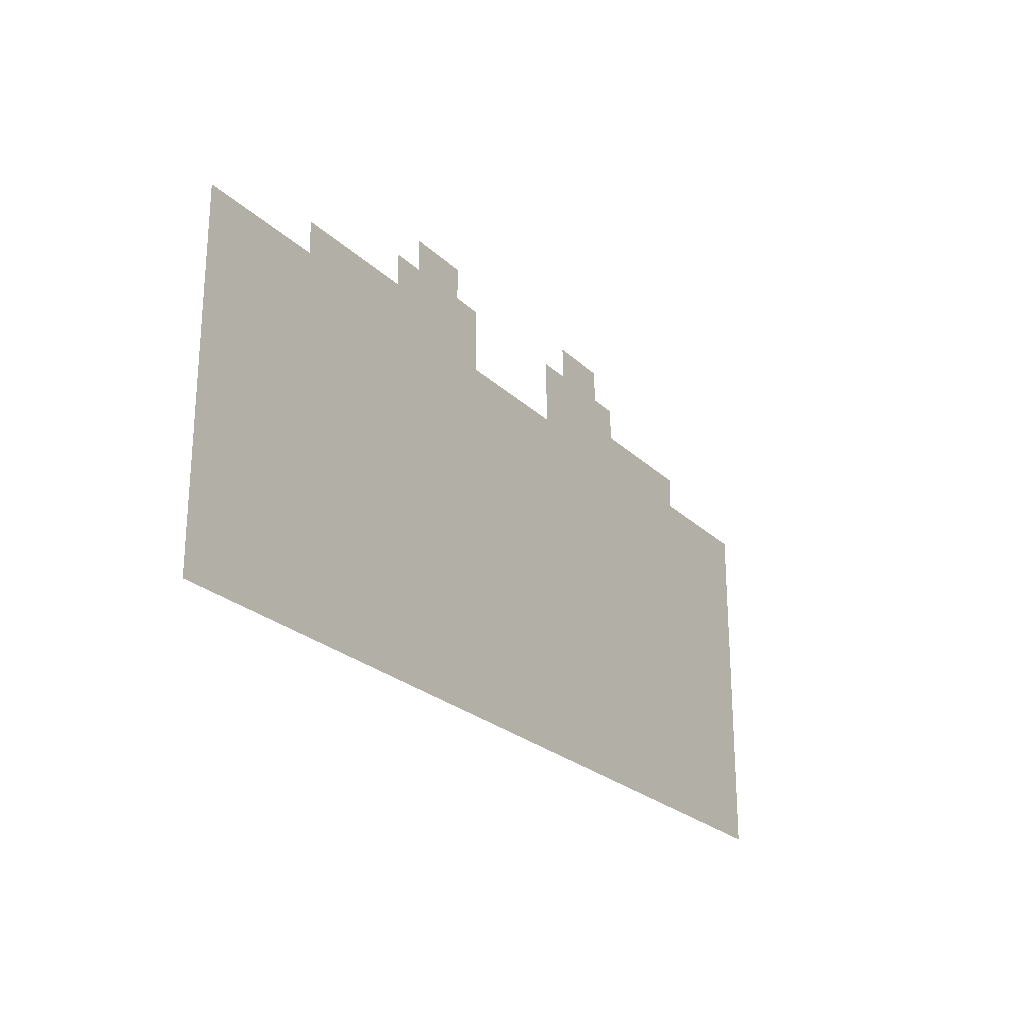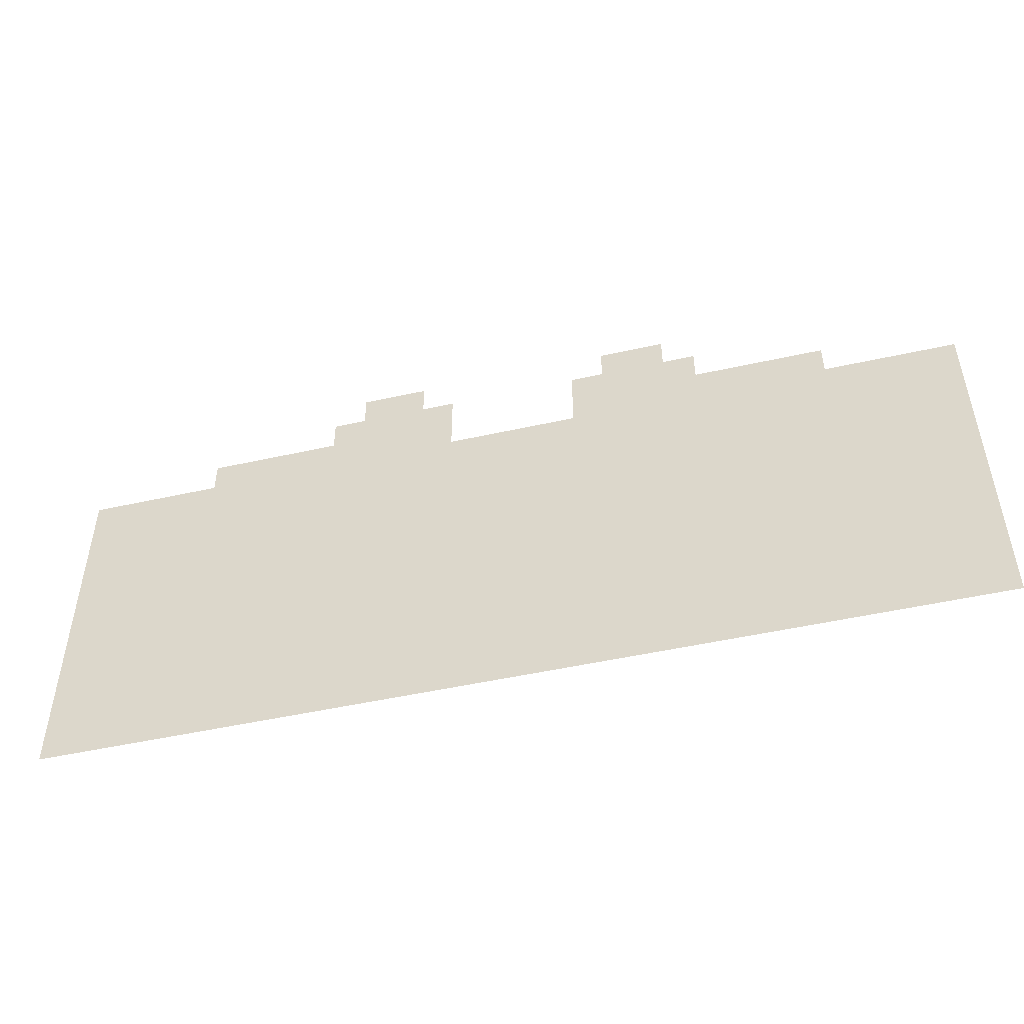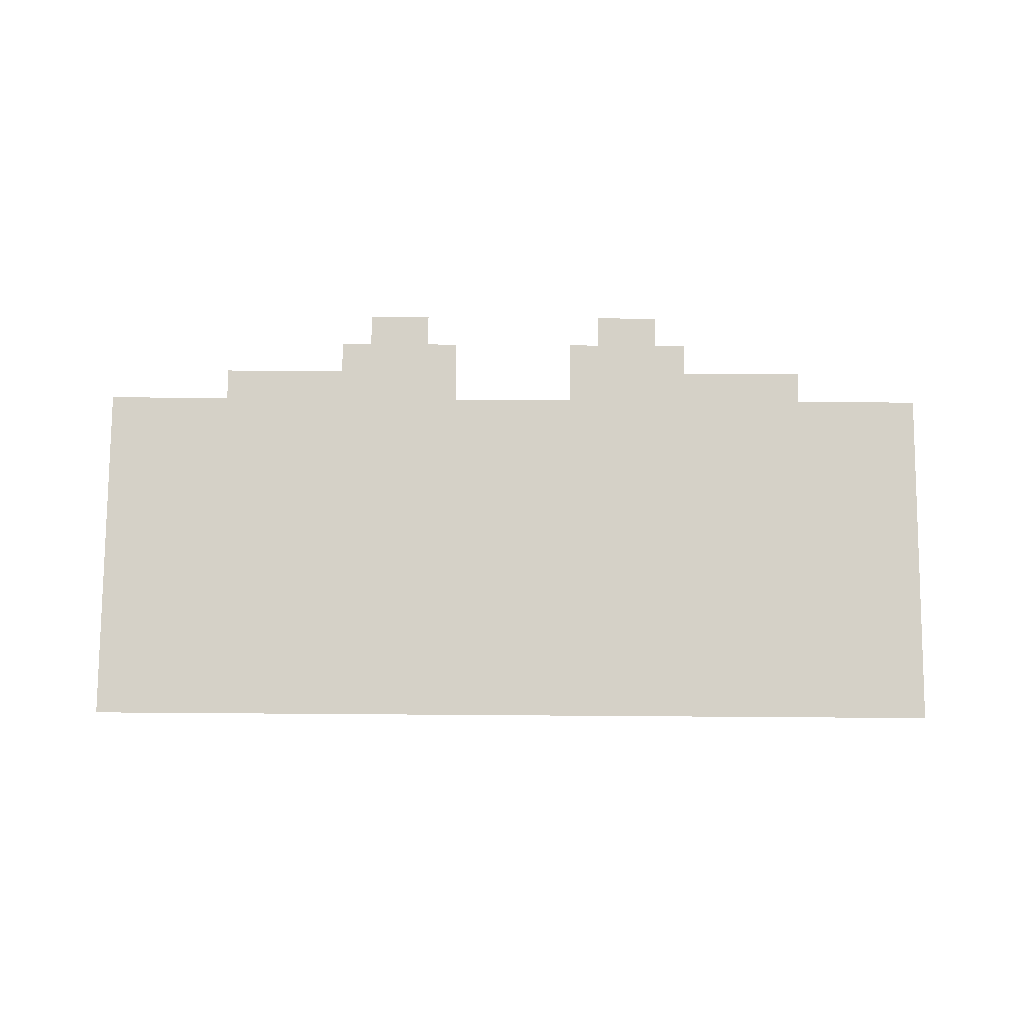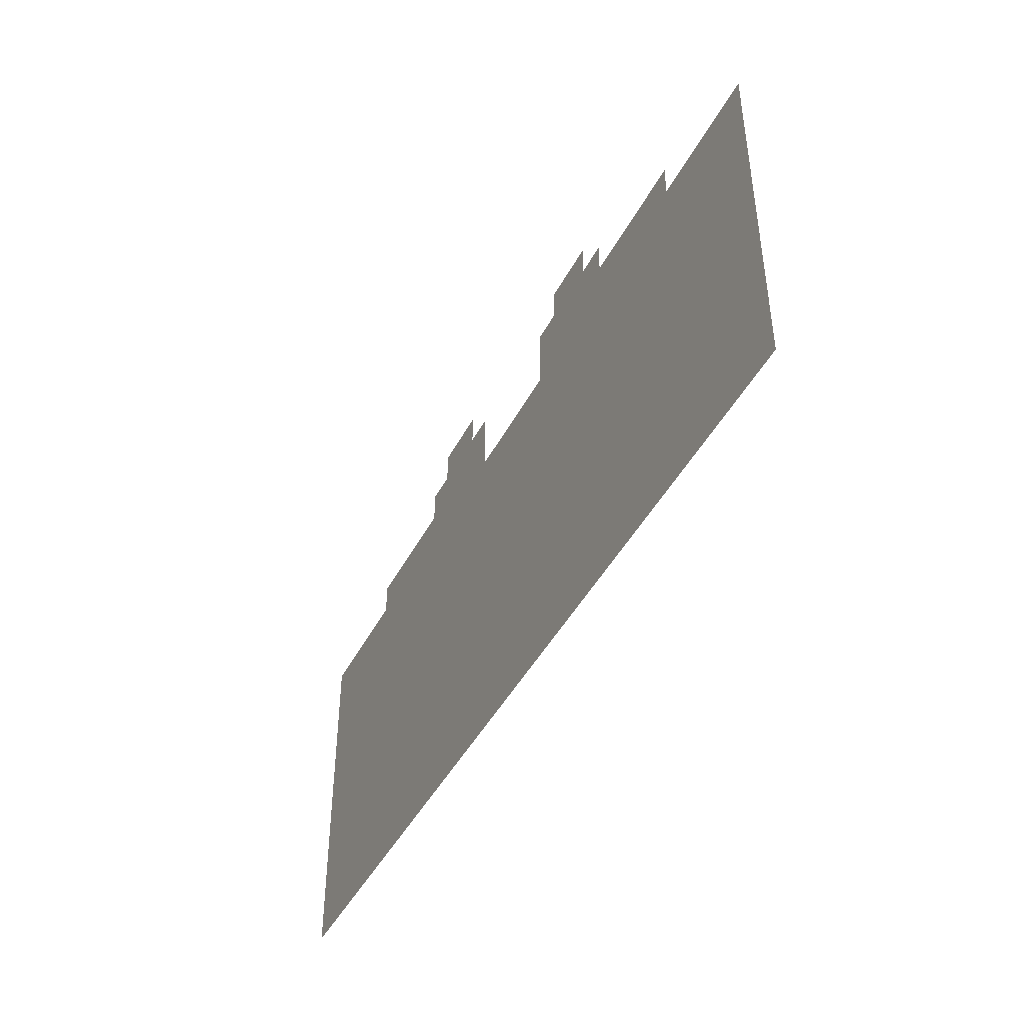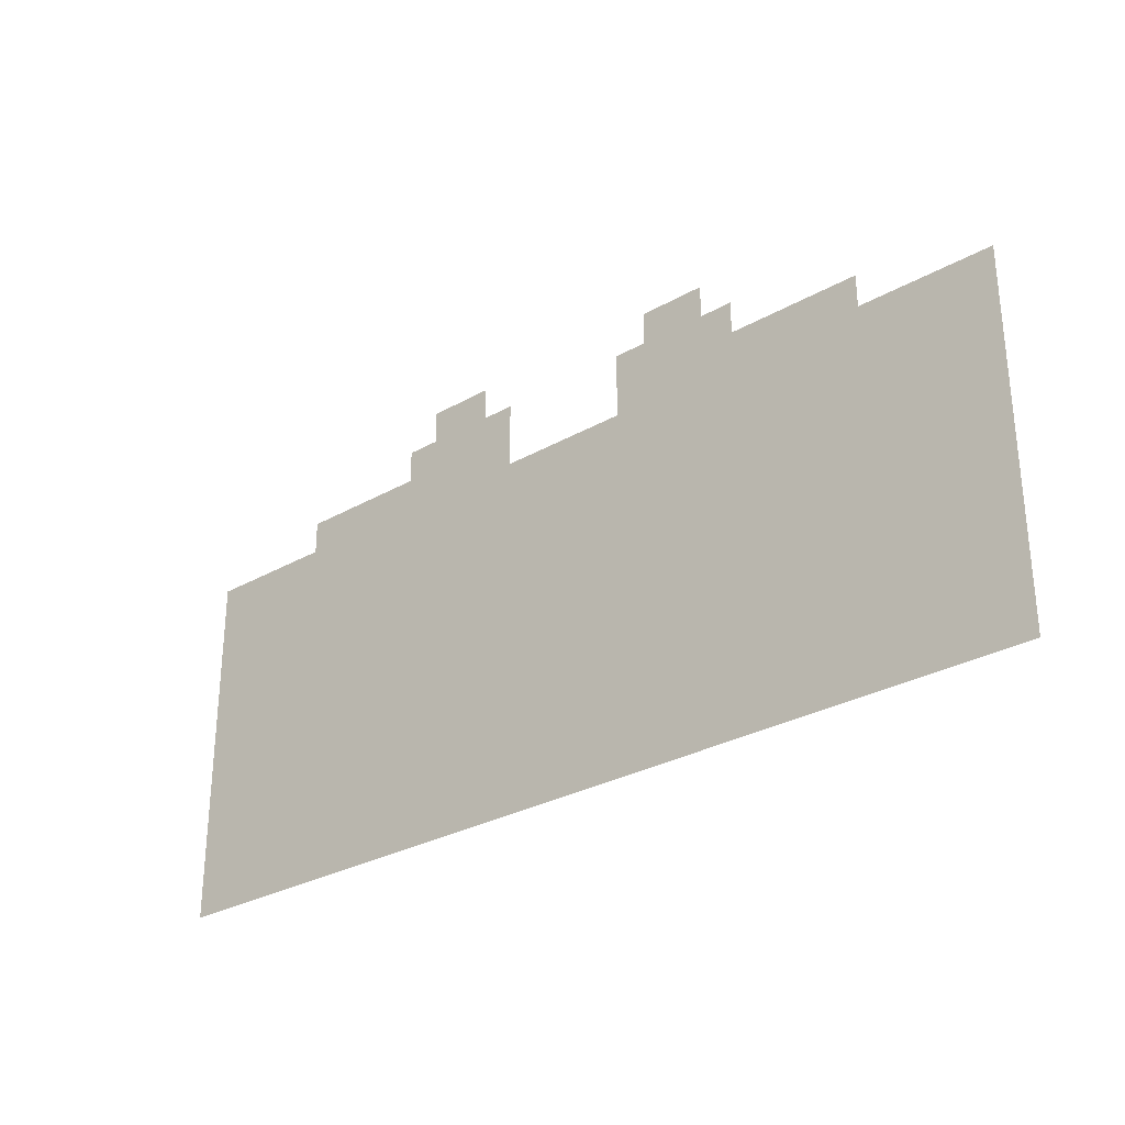
<metadata>
{"format":"obj","ext":"obj","renderer":"f3d","projection":"perspective","resolution":1024,"background":"white","views":[{"elev":-24.4,"azim":123.6,"up":"+Y"},{"elev":-49.3,"azim":13.9,"up":"+Y"},{"elev":78.7,"azim":0.4,"up":"+Z"},{"elev":-44.4,"azim":-116.1,"up":"+Y"},{"elev":-29.4,"azim":-140.0,"up":"+Y"}]}
</metadata>
<code>
v -1472 -1216 0
v -1536 -1216 0
v -1536 -1152 0
v -1472 -1152 0
v -1600 -1216 0
v -1600 -1152 0
v -1984 -1216 0
v -2048 -1216 0
v -2048 -1152 0
v -1984 -1152 0
v -2112 -1216 0
v -2112 -1152 0
v -1408 -1280 0
v -1472 -1280 0
v -1408 -1216 0
v -1600 -1280 0
v -1664 -1280 0
v -1664 -1216 0
v -1920 -1280 0
v -1984 -1280 0
v -1920 -1216 0
v -2112 -1280 0
v -2176 -1280 0
v -2176 -1216 0
v -1152 -1344 0
v -1216 -1344 0
v -1216 -1280 0
v -1152 -1280 0
v -1280 -1344 0
v -1280 -1280 0
v -1344 -1344 0
v -1344 -1280 0
v -1408 -1344 0
v -2176 -1344 0
v -2240 -1344 0
v -2240 -1280 0
v -2304 -1344 0
v -2304 -1280 0
v -2368 -1344 0
v -2368 -1280 0
v -2432 -1344 0
v -2432 -1280 0
v -896 -1408 0
v -960 -1408 0
v -960 -1344 0
v -896 -1344 0
v -1024 -1408 0
v -1024 -1344 0
v -1088 -1408 0
v -1088 -1344 0
v -1152 -1408 0
v -1664 -1408 0
v -1728 -1408 0
v -1728 -1344 0
v -1664 -1344 0
v -1792 -1408 0
v -1792 -1344 0
v -1856 -1408 0
v -1856 -1344 0
v -1920 -1408 0
v -1920 -1344 0
v -2432 -1408 0
v -2496 -1408 0
v -2496 -1344 0
v -2560 -1408 0
v -2560 -1344 0
v -2624 -1408 0
v -2624 -1344 0
v -2688 -1408 0
v -2688 -1344 0
v -1536 -1280 0
v -2048 -1280 0
v -1472 -1344 0
v -1536 -1344 0
v -1600 -1344 0
v -1984 -1344 0
v -2048 -1344 0
v -2112 -1344 0
v -1216 -1408 0
v -1280 -1408 0
v -1344 -1408 0
v -1408 -1408 0
v -1472 -1408 0
v -1536 -1408 0
v -1600 -1408 0
v -1984 -1408 0
v -2048 -1408 0
v -2112 -1408 0
v -2176 -1408 0
v -2240 -1408 0
v -2304 -1408 0
v -2368 -1408 0
v -896 -1472 0
v -960 -1472 0
v -1024 -1472 0
v -1088 -1472 0
v -1152 -1472 0
v -1216 -1472 0
v -1280 -1472 0
v -1344 -1472 0
v -1408 -1472 0
v -1472 -1472 0
v -1536 -1472 0
v -1600 -1472 0
v -1664 -1472 0
v -1728 -1472 0
v -1792 -1472 0
v -1856 -1472 0
v -1920 -1472 0
v -1984 -1472 0
v -2048 -1472 0
v -2112 -1472 0
v -2176 -1472 0
v -2240 -1472 0
v -2304 -1472 0
v -2368 -1472 0
v -2432 -1472 0
v -2496 -1472 0
v -2560 -1472 0
v -2624 -1472 0
v -2688 -1472 0
v -896 -1536 0
v -960 -1536 0
v -1024 -1536 0
v -1088 -1536 0
v -1152 -1536 0
v -1216 -1536 0
v -1280 -1536 0
v -1344 -1536 0
v -1408 -1536 0
v -1472 -1536 0
v -1536 -1536 0
v -1600 -1536 0
v -1664 -1536 0
v -1728 -1536 0
v -1792 -1536 0
v -1856 -1536 0
v -1920 -1536 0
v -1984 -1536 0
v -2048 -1536 0
v -2112 -1536 0
v -2176 -1536 0
v -2240 -1536 0
v -2304 -1536 0
v -2368 -1536 0
v -2432 -1536 0
v -2496 -1536 0
v -2560 -1536 0
v -2624 -1536 0
v -2688 -1536 0
v -896 -1600 0
v -960 -1600 0
v -1024 -1600 0
v -1088 -1600 0
v -1152 -1600 0
v -1216 -1600 0
v -1280 -1600 0
v -1344 -1600 0
v -1408 -1600 0
v -1472 -1600 0
v -1536 -1600 0
v -1600 -1600 0
v -1664 -1600 0
v -1728 -1600 0
v -1792 -1600 0
v -1856 -1600 0
v -1920 -1600 0
v -1984 -1600 0
v -2048 -1600 0
v -2112 -1600 0
v -2176 -1600 0
v -2240 -1600 0
v -2304 -1600 0
v -2368 -1600 0
v -2432 -1600 0
v -2496 -1600 0
v -2560 -1600 0
v -2624 -1600 0
v -2688 -1600 0
v -896 -1664 0
v -960 -1664 0
v -1024 -1664 0
v -1088 -1664 0
v -1152 -1664 0
v -1216 -1664 0
v -1280 -1664 0
v -1344 -1664 0
v -1408 -1664 0
v -1472 -1664 0
v -1536 -1664 0
v -1600 -1664 0
v -1664 -1664 0
v -1728 -1664 0
v -1792 -1664 0
v -1856 -1664 0
v -1920 -1664 0
v -1984 -1664 0
v -2048 -1664 0
v -2112 -1664 0
v -2176 -1664 0
v -2240 -1664 0
v -2304 -1664 0
v -2368 -1664 0
v -2432 -1664 0
v -2496 -1664 0
v -2560 -1664 0
v -2624 -1664 0
v -2688 -1664 0
v -896 -1728 0
v -960 -1728 0
v -1024 -1728 0
v -1088 -1728 0
v -1152 -1728 0
v -1216 -1728 0
v -1280 -1728 0
v -1344 -1728 0
v -1408 -1728 0
v -1472 -1728 0
v -1536 -1728 0
v -1600 -1728 0
v -1664 -1728 0
v -1728 -1728 0
v -1792 -1728 0
v -1856 -1728 0
v -1920 -1728 0
v -1984 -1728 0
v -2048 -1728 0
v -2112 -1728 0
v -2176 -1728 0
v -2240 -1728 0
v -2304 -1728 0
v -2368 -1728 0
v -2432 -1728 0
v -2496 -1728 0
v -2560 -1728 0
v -2624 -1728 0
v -2688 -1728 0
v -896 -1792 0
v -960 -1792 0
v -1024 -1792 0
v -1088 -1792 0
v -1152 -1792 0
v -1216 -1792 0
v -1280 -1792 0
v -1344 -1792 0
v -1408 -1792 0
v -1472 -1792 0
v -1536 -1792 0
v -1600 -1792 0
v -1664 -1792 0
v -1728 -1792 0
v -1792 -1792 0
v -1856 -1792 0
v -1920 -1792 0
v -1984 -1792 0
v -2048 -1792 0
v -2112 -1792 0
v -2176 -1792 0
v -2240 -1792 0
v -2304 -1792 0
v -2368 -1792 0
v -2432 -1792 0
v -2496 -1792 0
v -2560 -1792 0
v -2624 -1792 0
v -2688 -1792 0
v -896 -1856 0
v -960 -1856 0
v -1024 -1856 0
v -1088 -1856 0
v -1152 -1856 0
v -1216 -1856 0
v -1280 -1856 0
v -1344 -1856 0
v -1408 -1856 0
v -1472 -1856 0
v -1536 -1856 0
v -1600 -1856 0
v -1664 -1856 0
v -1728 -1856 0
v -1792 -1856 0
v -1856 -1856 0
v -1920 -1856 0
v -1984 -1856 0
v -2048 -1856 0
v -2112 -1856 0
v -2176 -1856 0
v -2240 -1856 0
v -2304 -1856 0
v -2368 -1856 0
v -2432 -1856 0
v -2496 -1856 0
v -2560 -1856 0
v -2624 -1856 0
v -2688 -1856 0
v -896 -1920 0
v -960 -1920 0
v -1024 -1920 0
v -1088 -1920 0
v -1152 -1920 0
v -1216 -1920 0
v -1280 -1920 0
v -1344 -1920 0
v -1408 -1920 0
v -1472 -1920 0
v -1536 -1920 0
v -1600 -1920 0
v -1664 -1920 0
v -1728 -1920 0
v -1792 -1920 0
v -1856 -1920 0
v -1920 -1920 0
v -1984 -1920 0
v -2048 -1920 0
v -2112 -1920 0
v -2176 -1920 0
v -2240 -1920 0
v -2304 -1920 0
v -2368 -1920 0
v -2432 -1920 0
v -2496 -1920 0
v -2560 -1920 0
v -2624 -1920 0
v -2688 -1920 0
v -896 -1984 0
v -960 -1984 0
v -1024 -1984 0
v -1088 -1984 0
v -1152 -1984 0
v -1216 -1984 0
v -1280 -1984 0
v -1344 -1984 0
v -1408 -1984 0
v -1472 -1984 0
v -1536 -1984 0
v -1600 -1984 0
v -1664 -1984 0
v -1728 -1984 0
v -1792 -1984 0
v -1856 -1984 0
v -1920 -1984 0
v -1984 -1984 0
v -2048 -1984 0
v -2112 -1984 0
v -2176 -1984 0
v -2240 -1984 0
v -2304 -1984 0
v -2368 -1984 0
v -2432 -1984 0
v -2496 -1984 0
v -2560 -1984 0
v -2624 -1984 0
v -2688 -1984 0
v -896 -2048 0
v -960 -2048 0
v -1024 -2048 0
v -1088 -2048 0
v -1152 -2048 0
v -1216 -2048 0
v -1280 -2048 0
v -1344 -2048 0
v -1408 -2048 0
v -1472 -2048 0
v -1536 -2048 0
v -1600 -2048 0
v -1664 -2048 0
v -1728 -2048 0
v -1792 -2048 0
v -1856 -2048 0
v -1920 -2048 0
v -1984 -2048 0
v -2048 -2048 0
v -2112 -2048 0
v -2176 -2048 0
v -2240 -2048 0
v -2304 -2048 0
v -2368 -2048 0
v -2432 -2048 0
v -2496 -2048 0
v -2560 -2048 0
v -2624 -2048 0
v -2688 -2048 0
g mesh_[00]_[00]
f 1 2 3 4
f 2 5 6 3
f 7 8 9 10
f 8 11 12 9
f 13 14 1 15
f 16 17 18 5
f 19 20 7 21
f 22 23 24 11
f 25 26 27 28
f 26 29 30 27
f 29 31 32 30
f 31 33 13 32
f 34 35 36 23
f 35 37 38 36
f 37 39 40 38
f 39 41 42 40
f 43 44 45 46
f 44 47 48 45
f 47 49 50 48
f 49 51 25 50
f 52 53 54 55
f 53 56 57 54
f 56 58 59 57
f 58 60 61 59
f 62 63 64 41
f 63 65 66 64
f 65 67 68 66
f 67 69 70 68
g mesh_[01]_[00]
f 13 14 1 15
f 14 71 2 1
f 71 16 5 2
f 16 17 18 5
f 19 20 7 21
f 20 72 8 7
f 72 22 11 8
f 22 23 24 11
f 31 33 13 32
f 33 73 14 13
f 73 74 71 14
f 74 75 16 71
f 75 55 17 16
f 61 76 20 19
f 76 77 72 20
f 77 78 22 72
f 78 34 23 22
f 34 35 36 23
f 49 51 25 50
f 51 79 26 25
f 79 80 29 26
f 80 81 31 29
f 81 82 33 31
f 82 83 73 33
f 83 84 74 73
f 84 85 75 74
f 85 52 55 75
f 60 86 76 61
f 86 87 77 76
f 87 88 78 77
f 88 89 34 78
f 89 90 35 34
f 90 91 37 35
f 91 92 39 37
f 92 62 41 39
f 62 63 64 41
f 93 94 44 43
f 94 95 47 44
f 95 96 49 47
f 96 97 51 49
f 97 98 79 51
f 98 99 80 79
f 99 100 81 80
f 100 101 82 81
f 101 102 83 82
f 102 103 84 83
f 103 104 85 84
f 104 105 52 85
f 105 106 53 52
f 106 107 56 53
f 107 108 58 56
f 108 109 60 58
f 109 110 86 60
f 110 111 87 86
f 111 112 88 87
f 112 113 89 88
f 113 114 90 89
f 114 115 91 90
f 115 116 92 91
f 116 117 62 92
f 117 118 63 62
f 118 119 65 63
f 119 120 67 65
f 120 121 69 67
f 122 123 94 93
f 123 124 95 94
f 124 125 96 95
f 125 126 97 96
f 126 127 98 97
f 127 128 99 98
f 128 129 100 99
f 129 130 101 100
f 130 131 102 101
f 131 132 103 102
f 132 133 104 103
f 133 134 105 104
f 134 135 106 105
f 135 136 107 106
f 136 137 108 107
f 137 138 109 108
f 138 139 110 109
f 139 140 111 110
f 140 141 112 111
f 141 142 113 112
f 142 143 114 113
f 143 144 115 114
f 144 145 116 115
f 145 146 117 116
f 146 147 118 117
f 147 148 119 118
f 148 149 120 119
f 149 150 121 120
f 151 152 123 122
f 152 153 124 123
f 153 154 125 124
f 154 155 126 125
f 155 156 127 126
f 156 157 128 127
f 157 158 129 128
f 158 159 130 129
f 159 160 131 130
f 160 161 132 131
f 161 162 133 132
f 162 163 134 133
f 163 164 135 134
f 164 165 136 135
f 165 166 137 136
f 166 167 138 137
f 167 168 139 138
f 168 169 140 139
f 169 170 141 140
f 170 171 142 141
f 171 172 143 142
f 172 173 144 143
f 173 174 145 144
f 174 175 146 145
f 175 176 147 146
f 176 177 148 147
f 177 178 149 148
f 178 179 150 149
f 180 181 152 151
f 181 182 153 152
f 182 183 154 153
f 183 184 155 154
f 184 185 156 155
f 185 186 157 156
f 186 187 158 157
f 187 188 159 158
f 188 189 160 159
f 189 190 161 160
f 190 191 162 161
f 191 192 163 162
f 192 193 164 163
f 193 194 165 164
f 194 195 166 165
f 195 196 167 166
f 196 197 168 167
f 197 198 169 168
f 198 199 170 169
f 199 200 171 170
f 200 201 172 171
f 201 202 173 172
f 202 203 174 173
f 203 204 175 174
f 204 205 176 175
f 205 206 177 176
f 206 207 178 177
f 207 208 179 178
f 209 210 181 180
f 210 211 182 181
f 211 212 183 182
f 212 213 184 183
f 213 214 185 184
f 214 215 186 185
f 215 216 187 186
f 216 217 188 187
f 217 218 189 188
f 218 219 190 189
f 219 220 191 190
f 220 221 192 191
f 221 222 193 192
f 222 223 194 193
f 223 224 195 194
f 224 225 196 195
f 225 226 197 196
f 226 227 198 197
f 227 228 199 198
f 228 229 200 199
f 229 230 201 200
f 230 231 202 201
f 231 232 203 202
f 232 233 204 203
f 233 234 205 204
f 234 235 206 205
f 235 236 207 206
f 236 237 208 207
f 238 239 210 209
f 239 240 211 210
f 240 241 212 211
f 241 242 213 212
f 242 243 214 213
f 243 244 215 214
f 244 245 216 215
f 245 246 217 216
f 246 247 218 217
f 247 248 219 218
f 248 249 220 219
f 249 250 221 220
f 250 251 222 221
f 251 252 223 222
f 252 253 224 223
f 253 254 225 224
f 254 255 226 225
f 255 256 227 226
f 256 257 228 227
f 257 258 229 228
f 258 259 230 229
f 259 260 231 230
f 260 261 232 231
f 261 262 233 232
f 262 263 234 233
f 263 264 235 234
f 264 265 236 235
f 265 266 237 236
f 267 268 239 238
f 268 269 240 239
f 269 270 241 240
f 270 271 242 241
f 271 272 243 242
f 272 273 244 243
f 273 274 245 244
f 274 275 246 245
f 275 276 247 246
f 276 277 248 247
f 277 278 249 248
f 278 279 250 249
f 279 280 251 250
f 280 281 252 251
f 281 282 253 252
f 282 283 254 253
f 283 284 255 254
f 284 285 256 255
f 285 286 257 256
f 286 287 258 257
f 287 288 259 258
f 288 289 260 259
f 289 290 261 260
f 290 291 262 261
f 291 292 263 262
f 292 293 264 263
f 293 294 265 264
f 294 295 266 265
f 296 297 268 267
f 297 298 269 268
f 298 299 270 269
f 299 300 271 270
f 300 301 272 271
f 301 302 273 272
f 302 303 274 273
f 303 304 275 274
f 304 305 276 275
f 305 306 277 276
f 306 307 278 277
f 307 308 279 278
f 308 309 280 279
f 309 310 281 280
f 310 311 282 281
f 311 312 283 282
f 312 313 284 283
f 313 314 285 284
f 314 315 286 285
f 315 316 287 286
f 316 317 288 287
f 317 318 289 288
f 318 319 290 289
f 319 320 291 290
f 320 321 292 291
f 321 322 293 292
f 322 323 294 293
f 323 324 295 294
f 325 326 297 296
f 326 327 298 297
f 327 328 299 298
f 328 329 300 299
f 329 330 301 300
f 330 331 302 301
f 331 332 303 302
f 332 333 304 303
f 333 334 305 304
f 334 335 306 305
f 335 336 307 306
f 336 337 308 307
f 337 338 309 308
f 338 339 310 309
f 339 340 311 310
f 340 341 312 311
f 341 342 313 312
f 342 343 314 313
f 343 344 315 314
f 344 345 316 315
f 345 346 317 316
f 346 347 318 317
f 347 348 319 318
f 348 349 320 319
f 349 350 321 320
f 350 351 322 321
f 351 352 323 322
f 352 353 324 323
f 354 355 326 325
f 355 356 327 326
f 356 357 328 327
f 357 358 329 328
f 358 359 330 329
f 359 360 331 330
f 360 361 332 331
f 361 362 333 332
f 362 363 334 333
f 363 364 335 334
f 364 365 336 335
f 365 366 337 336
f 366 367 338 337
f 367 368 339 338
f 368 369 340 339
f 369 370 341 340
f 370 371 342 341
f 371 372 343 342
f 372 373 344 343
f 373 374 345 344
f 374 375 346 345
f 375 376 347 346
f 376 377 348 347
f 377 378 349 348
f 378 379 350 349
f 379 380 351 350
f 380 381 352 351
f 381 382 353 352

</code>
